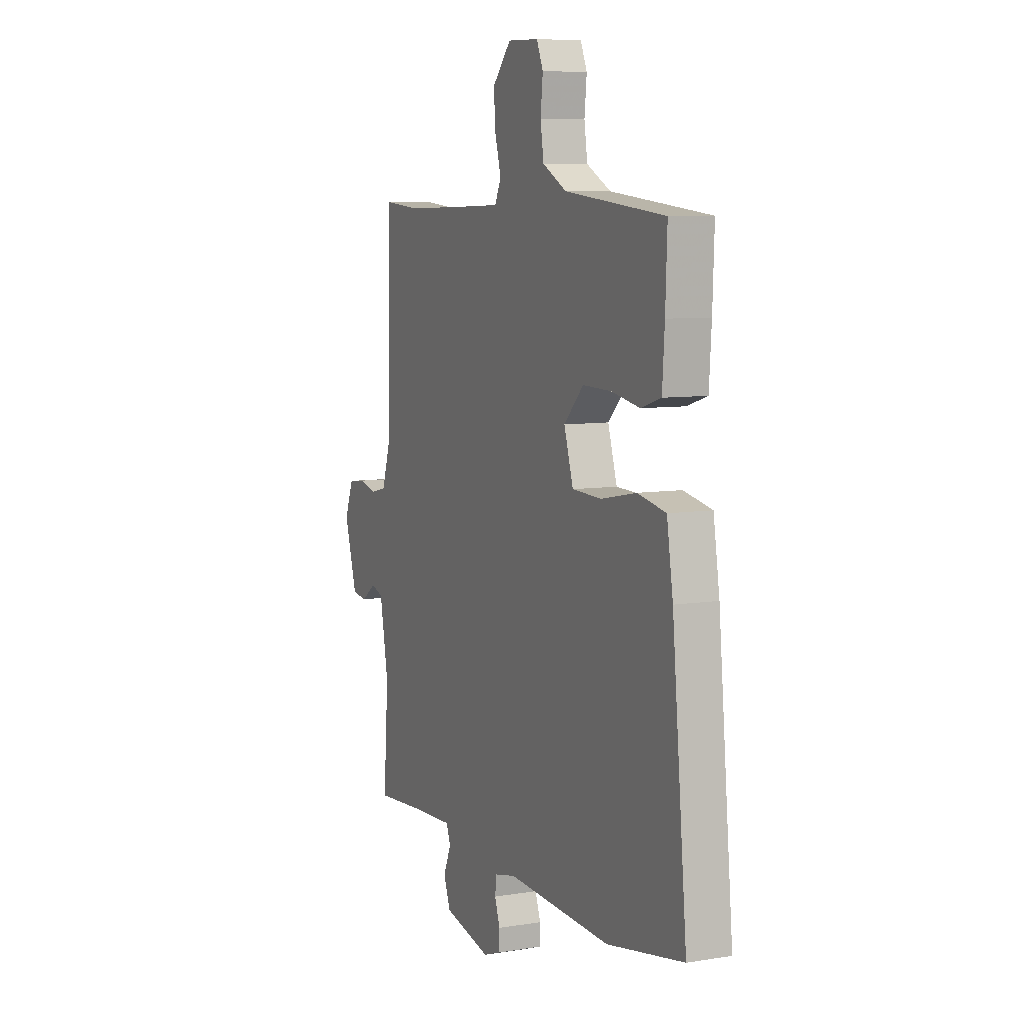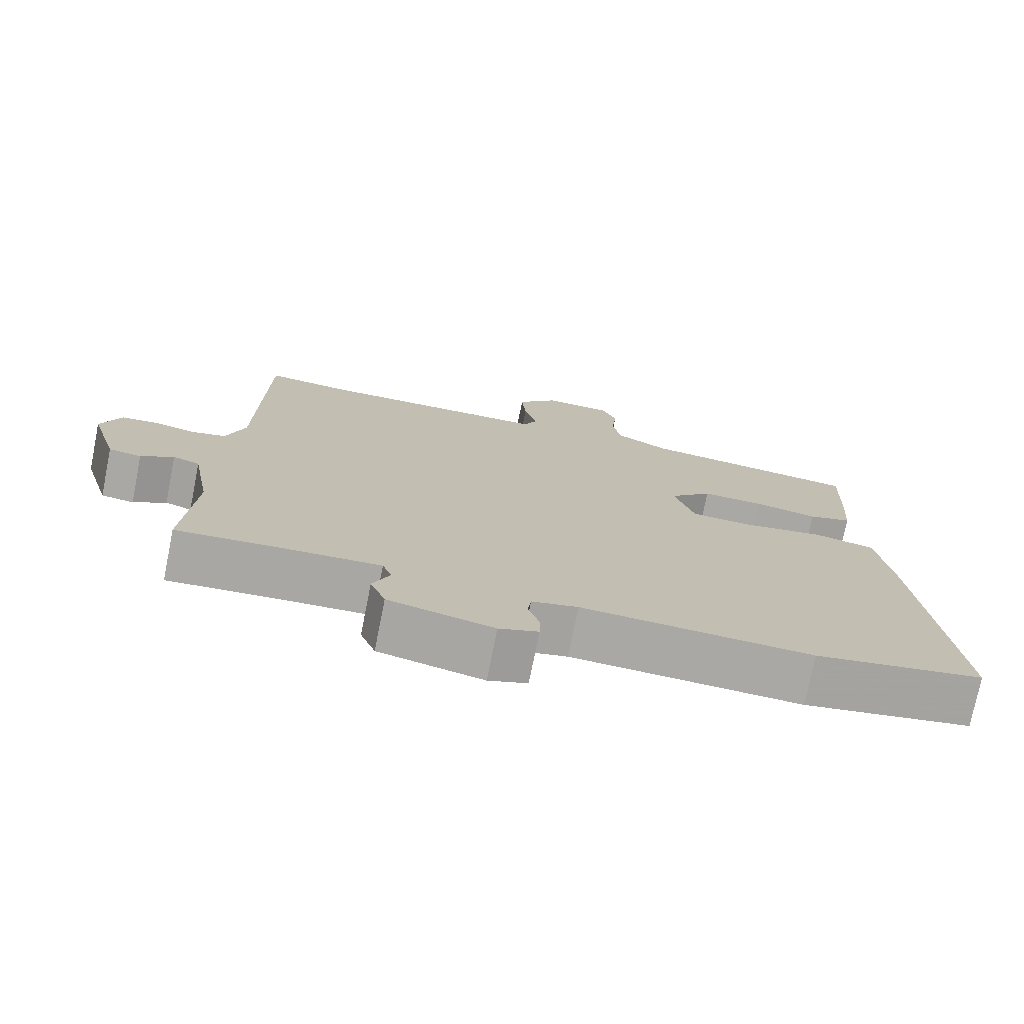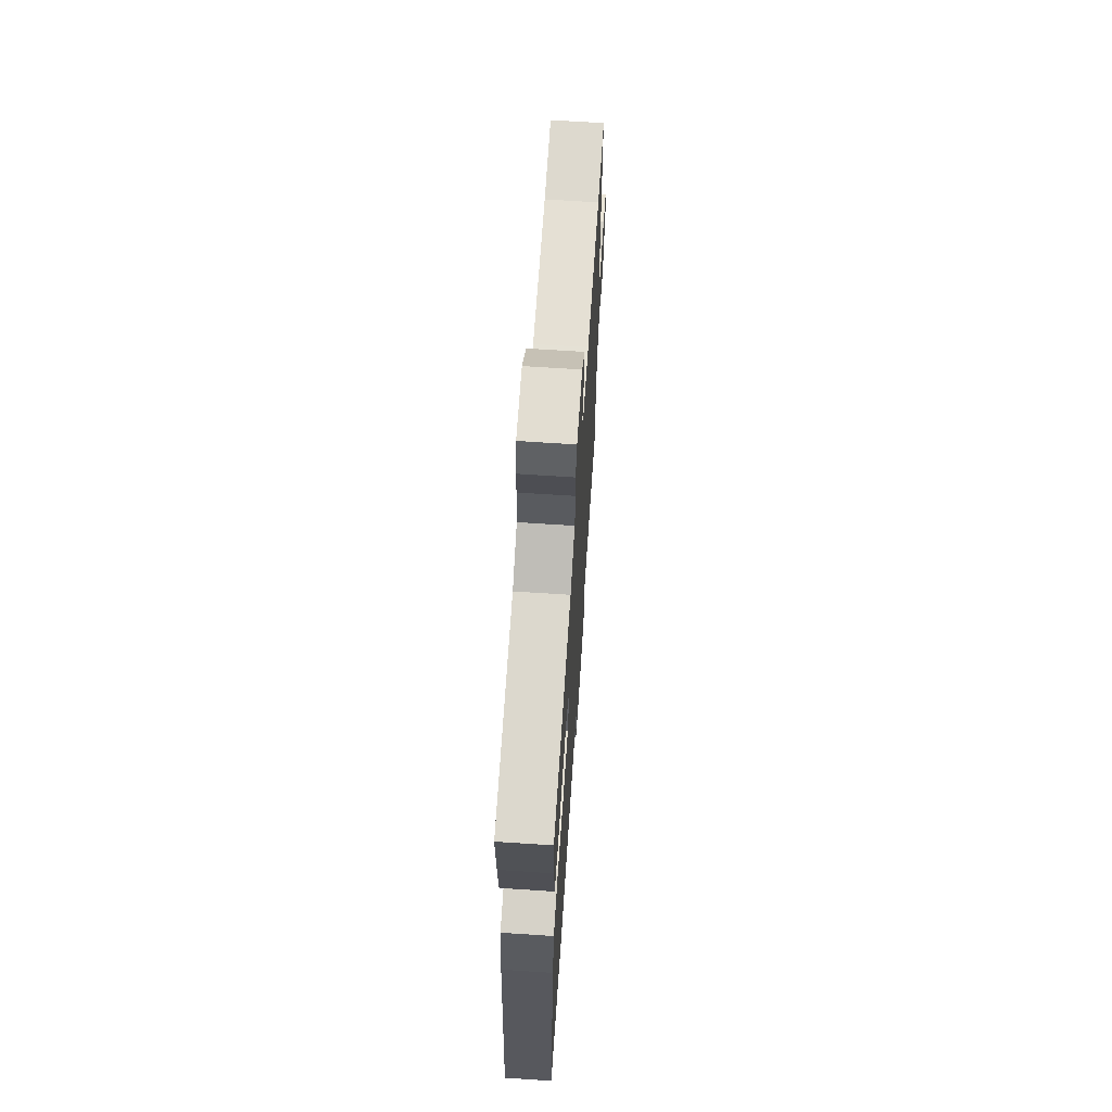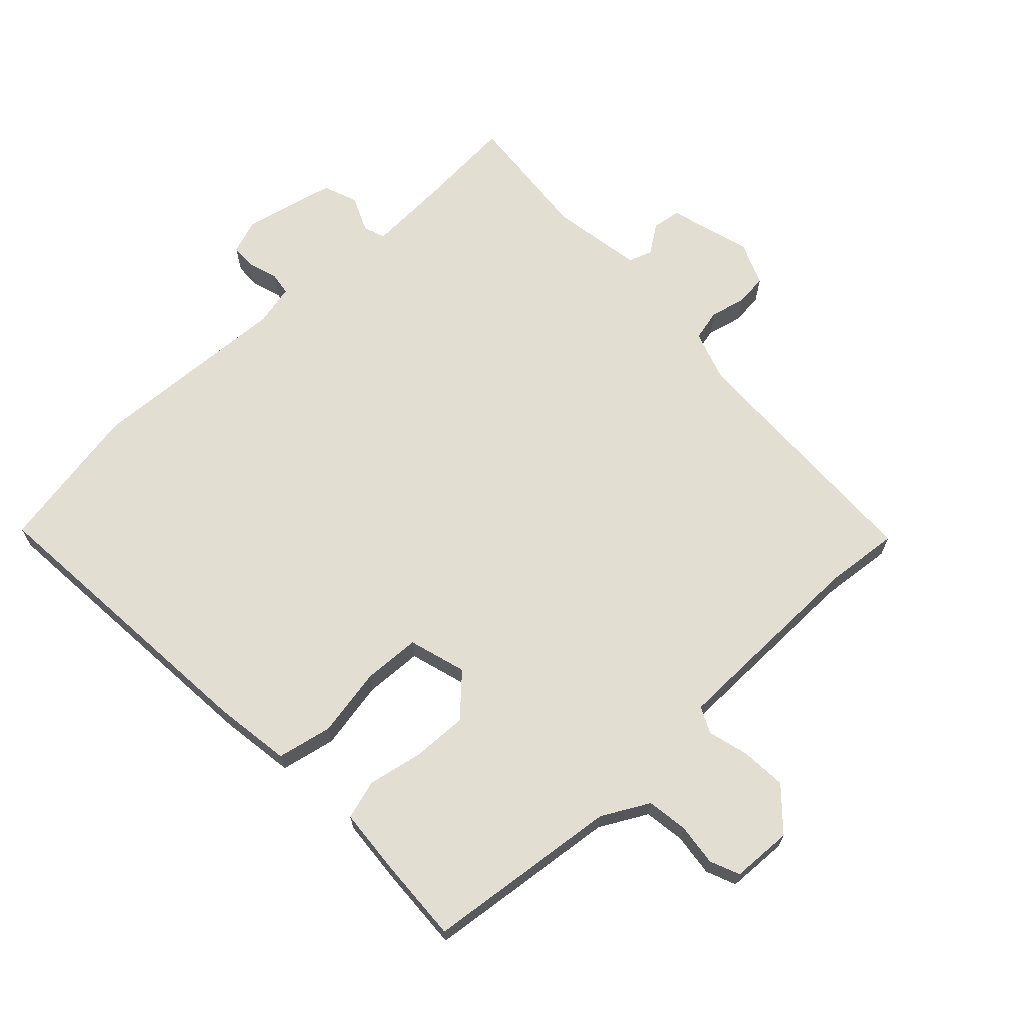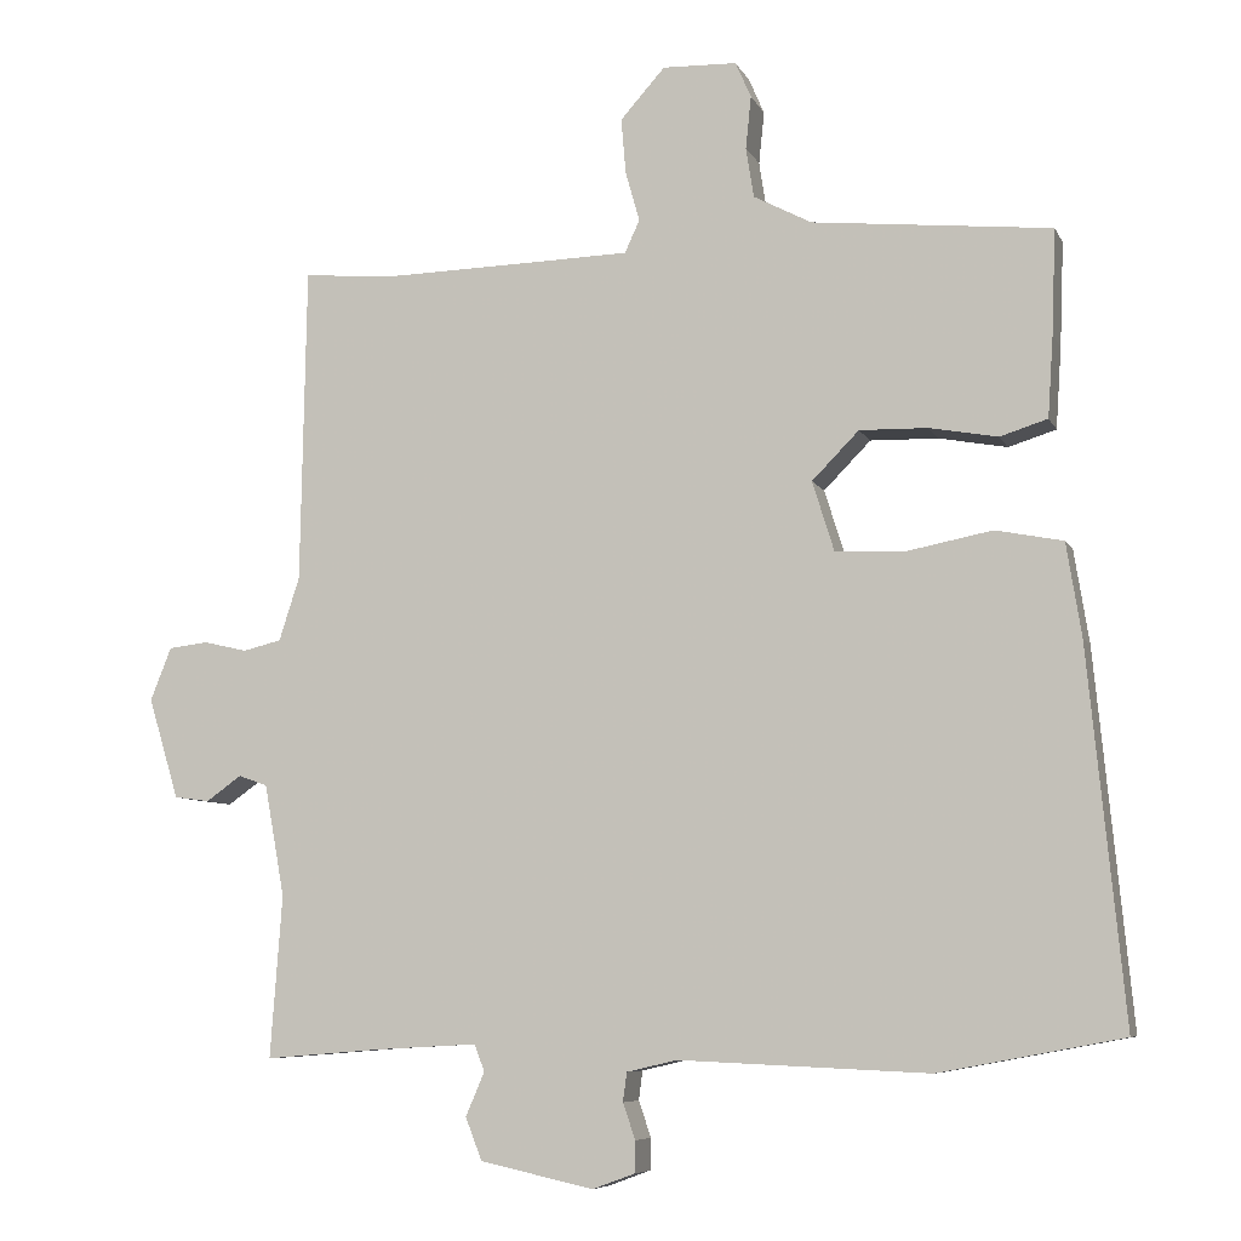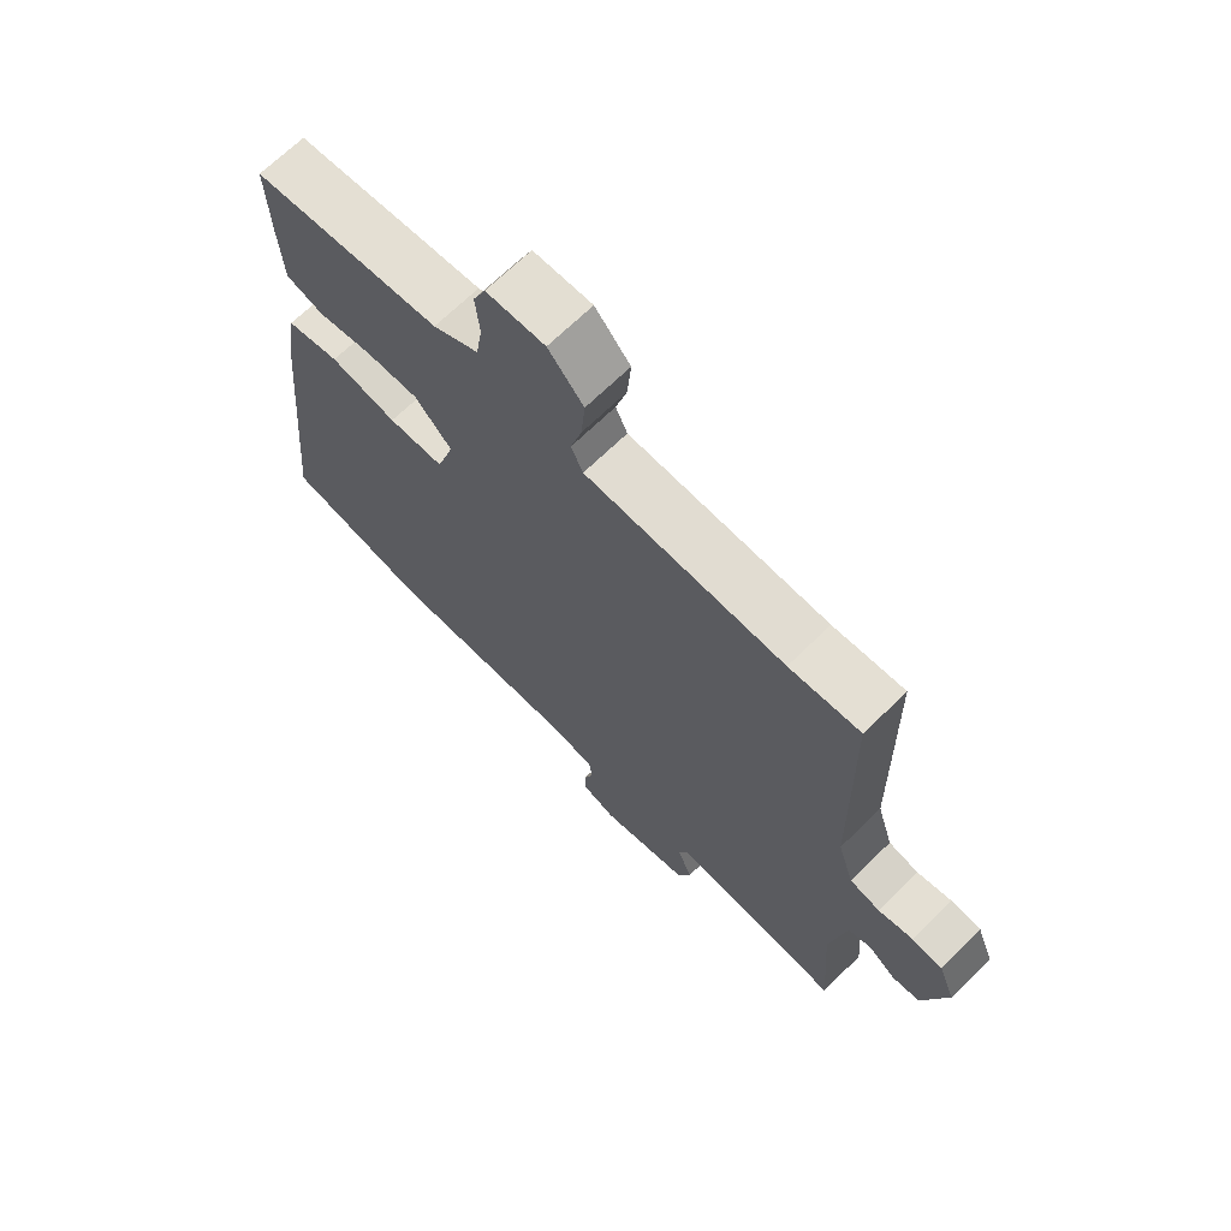
<metadata>
{"format":"obj","ext":"obj","renderer":"f3d","projection":"perspective","resolution":1024,"background":"white","views":[{"elev":7.8,"azim":-114.4,"up":"+Z"},{"elev":-75.0,"azim":168.7,"up":"+Z"},{"elev":66.7,"azim":-86.2,"up":"+Z"},{"elev":67.5,"azim":-42.6,"up":"+Y"},{"elev":-7.4,"azim":-163.4,"up":"+Z"},{"elev":68.4,"azim":45.6,"up":"+Z"}]}
</metadata>
<code>
v 0.4 0.07 0.491
v 0.515 0.07 0.501
v 0.522 0.07 0.097
v 0.548 0.07 0.016
v 0.597 0.07 0.004
v 0.653 0.07 0.017
v 0.703 0.07 0.011
v 0.73 0.07 -0.057
v 0.691 0.07 -0.186
v 0.646 0.07 -0.192
v 0.601 0.07 -0.16
v 0.564 0.07 -0.173
v 0.538 0.07 -0.316
v 0.553 0.07 -0.523
v 0.403 0.07 -0.511
v 0.275 0.07 -0.504
v 0.262 0.07 -0.538
v 0.286 0.07 -0.594
v 0.265 0.07 -0.648
v 0.12 0.07 -0.68
v 0.066 0.07 -0.66
v 0.065 0.07 -0.62
v 0.081 0.07 -0.574
v 0.076 0.07 -0.537
v 0.012 0.07 -0.522
v -0.307 0.07 -0.536
v -0.541 0.07 -0.492
v -0.495 0.07 -0.018
v -0.476 0.07 0.101
v -0.39 0.07 0.118
v -0.282 0.07 0.097
v -0.192 0.07 0.1
v -0.164 0.07 0.19
v -0.224 0.07 0.251
v -0.311 0.07 0.249
v -0.398 0.07 0.233
v -0.459 0.07 0.252
v -0.466 0.07 0.356
v -0.471 0.07 0.489
v -0.166 0.07 0.52
v -0.092 0.07 0.559
v -0.082 0.07 0.623
v -0.089 0.07 0.69
v -0.069 0.07 0.736
v 0.026 0.07 0.739
v 0.083 0.07 0.675
v 0.077 0.07 0.604
v 0.059 0.07 0.54
v 0.078 0.07 0.499
v 0.184 0.07 0.496
v 0.4 0 0.491
v 0.515 0 0.501
v 0.522 0 0.097
v 0.548 0 0.016
v 0.597 0 0.004
v 0.653 0 0.017
v 0.703 0 0.011
v 0.73 0 -0.057
v 0.691 0 -0.186
v 0.646 0 -0.192
v 0.601 0 -0.16
v 0.564 0 -0.173
v 0.538 0 -0.316
v 0.553 0 -0.523
v 0.403 0 -0.511
v 0.275 0 -0.504
v 0.262 0 -0.538
v 0.286 0 -0.594
v 0.265 0 -0.648
v 0.12 0 -0.68
v 0.066 0 -0.66
v 0.065 0 -0.62
v 0.081 0 -0.574
v 0.076 0 -0.537
v 0.012 0 -0.522
v -0.307 0 -0.536
v -0.541 0 -0.492
v -0.495 0 -0.018
v -0.476 0 0.101
v -0.39 0 0.118
v -0.282 0 0.097
v -0.192 0 0.1
v -0.164 0 0.19
v -0.224 0 0.251
v -0.311 0 0.249
v -0.398 0 0.233
v -0.459 0 0.252
v -0.466 0 0.356
v -0.471 0 0.489
v -0.166 0 0.52
v -0.092 0 0.559
v -0.082 0 0.623
v -0.089 0 0.69
v -0.069 0 0.736
v 0.026 0 0.739
v 0.083 0 0.675
v 0.077 0 0.604
v 0.059 0 0.54
v 0.078 0 0.499
v 0.184 0 0.496
f 45 46 47 48
f 43 44 45 48
f 42 43 48 49
f 41 42 49
f 40 41 49
f 39 40 49
f 38 39 49 50
f 35 36 37 38
f 34 35 38 50
f 28 29 30 31
f 28 31 32
f 25 26 27 28
f 24 25 28 32
f 20 21 22 23
f 20 23 24
f 17 18 19 20
f 16 17 20 24
f 13 14 15
f 12 13 15 16
f 8 9 10 11
f 8 11 12
f 5 6 7 8
f 4 5 8 12
f 3 4 12 16
f 1 2 3 16
f 33 34 50 1
f 24 32 33
f 1 16 24 33
f 98 97 96 95
f 98 95 94 93
f 99 98 93 92
f 99 92 91
f 99 91 90
f 99 90 89
f 100 99 89 88
f 88 87 86 85
f 100 88 85 84
f 81 80 79 78
f 82 81 78
f 78 77 76 75
f 82 78 75 74
f 73 72 71 70
f 74 73 70
f 70 69 68 67
f 74 70 67 66
f 65 64 63
f 66 65 63 62
f 61 60 59 58
f 62 61 58
f 58 57 56 55
f 62 58 55 54
f 66 62 54 53
f 66 53 52 51
f 51 100 84 83
f 83 82 74
f 83 74 66 51
f 1 51 52 2
f 2 52 53 3
f 3 53 54 4
f 4 54 55 5
f 5 55 56 6
f 6 56 57 7
f 7 57 58 8
f 8 58 59 9
f 9 59 60 10
f 10 60 61 11
f 11 61 62 12
f 12 62 63 13
f 13 63 64 14
f 14 64 65 15
f 15 65 66 16
f 16 66 67 17
f 17 67 68 18
f 18 68 69 19
f 19 69 70 20
f 20 70 71 21
f 21 71 72 22
f 22 72 73 23
f 23 73 74 24
f 24 74 75 25
f 25 75 76 26
f 26 76 77 27
f 27 77 78 28
f 28 78 79 29
f 29 79 80 30
f 30 80 81 31
f 31 81 82 32
f 32 82 83 33
f 33 83 84 34
f 34 84 85 35
f 35 85 86 36
f 36 86 87 37
f 37 87 88 38
f 38 88 89 39
f 39 89 90 40
f 40 90 91 41
f 41 91 92 42
f 42 92 93 43
f 43 93 94 44
f 44 94 95 45
f 45 95 96 46
f 46 96 97 47
f 47 97 98 48
f 48 98 99 49
f 49 99 100 50
f 50 100 51 1

</code>
